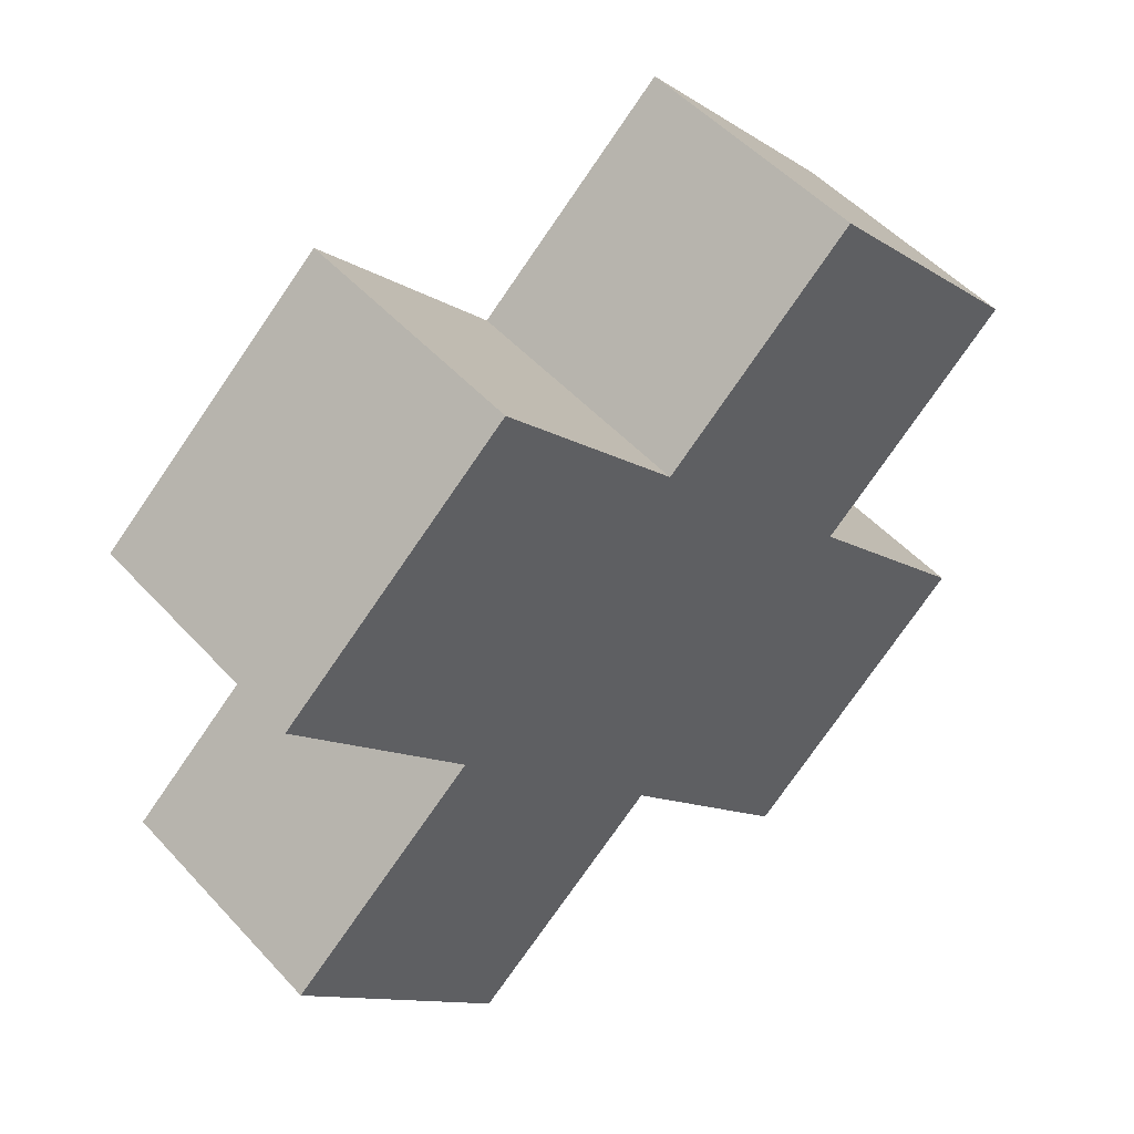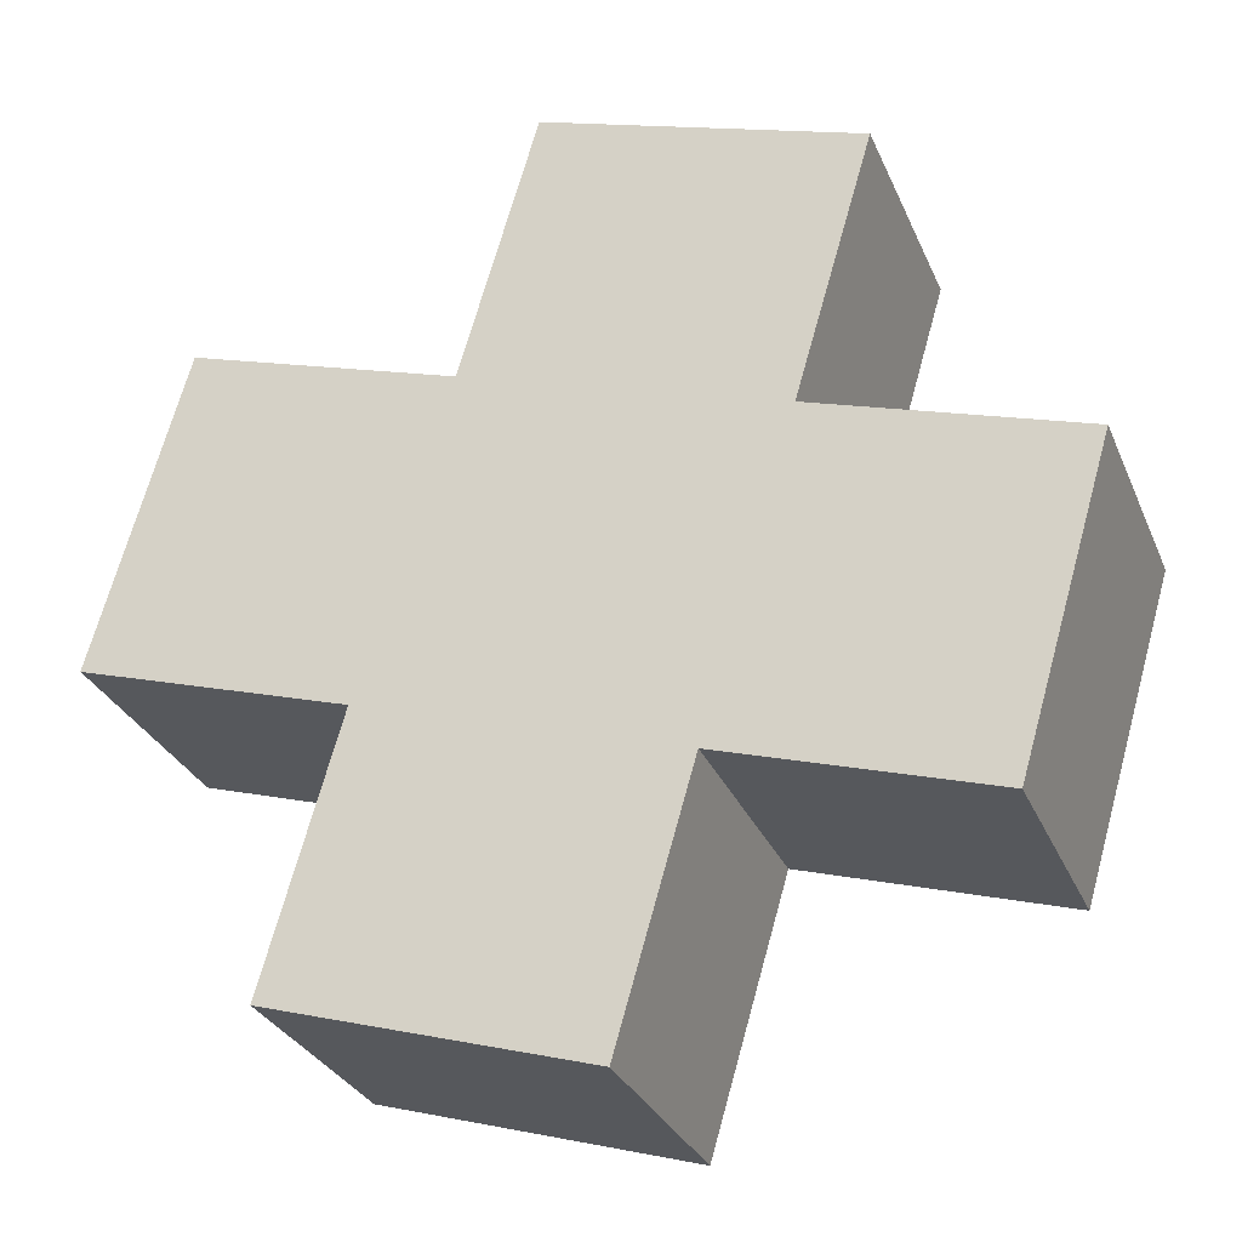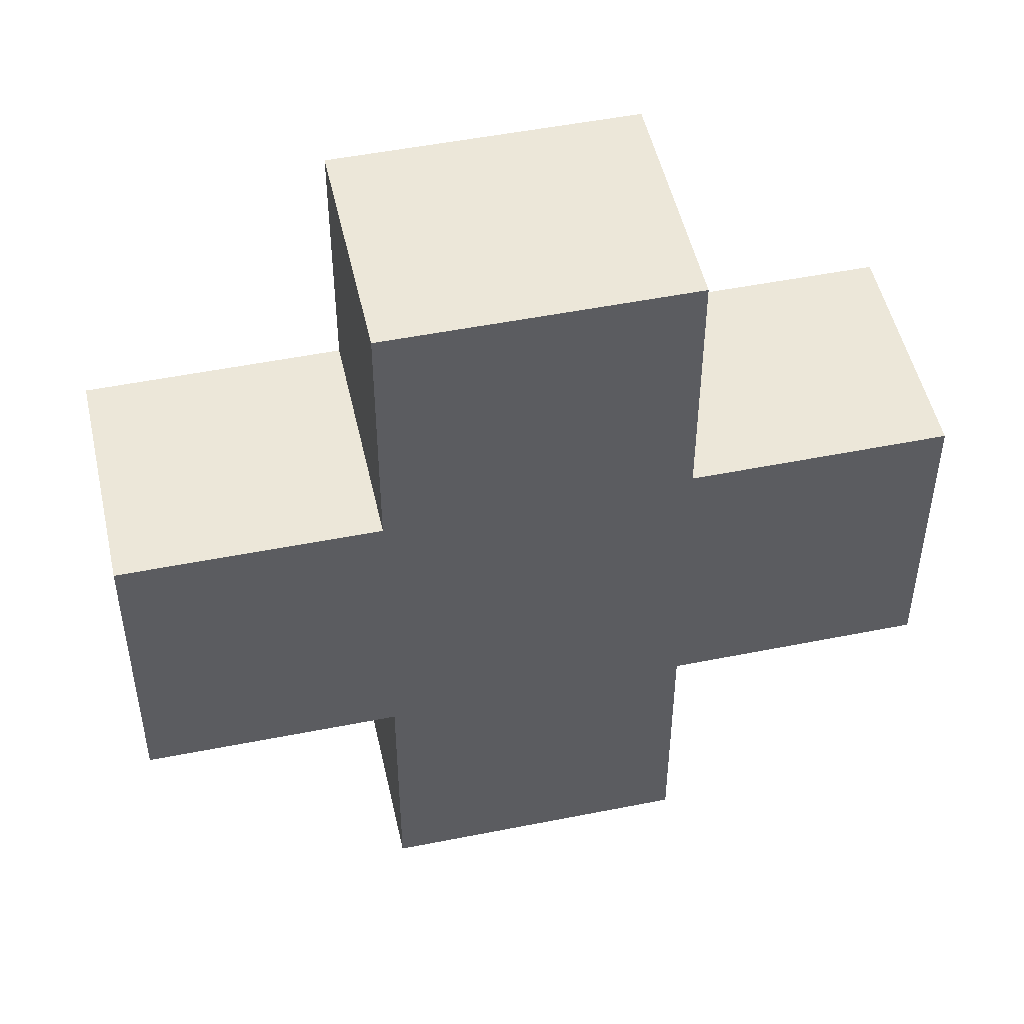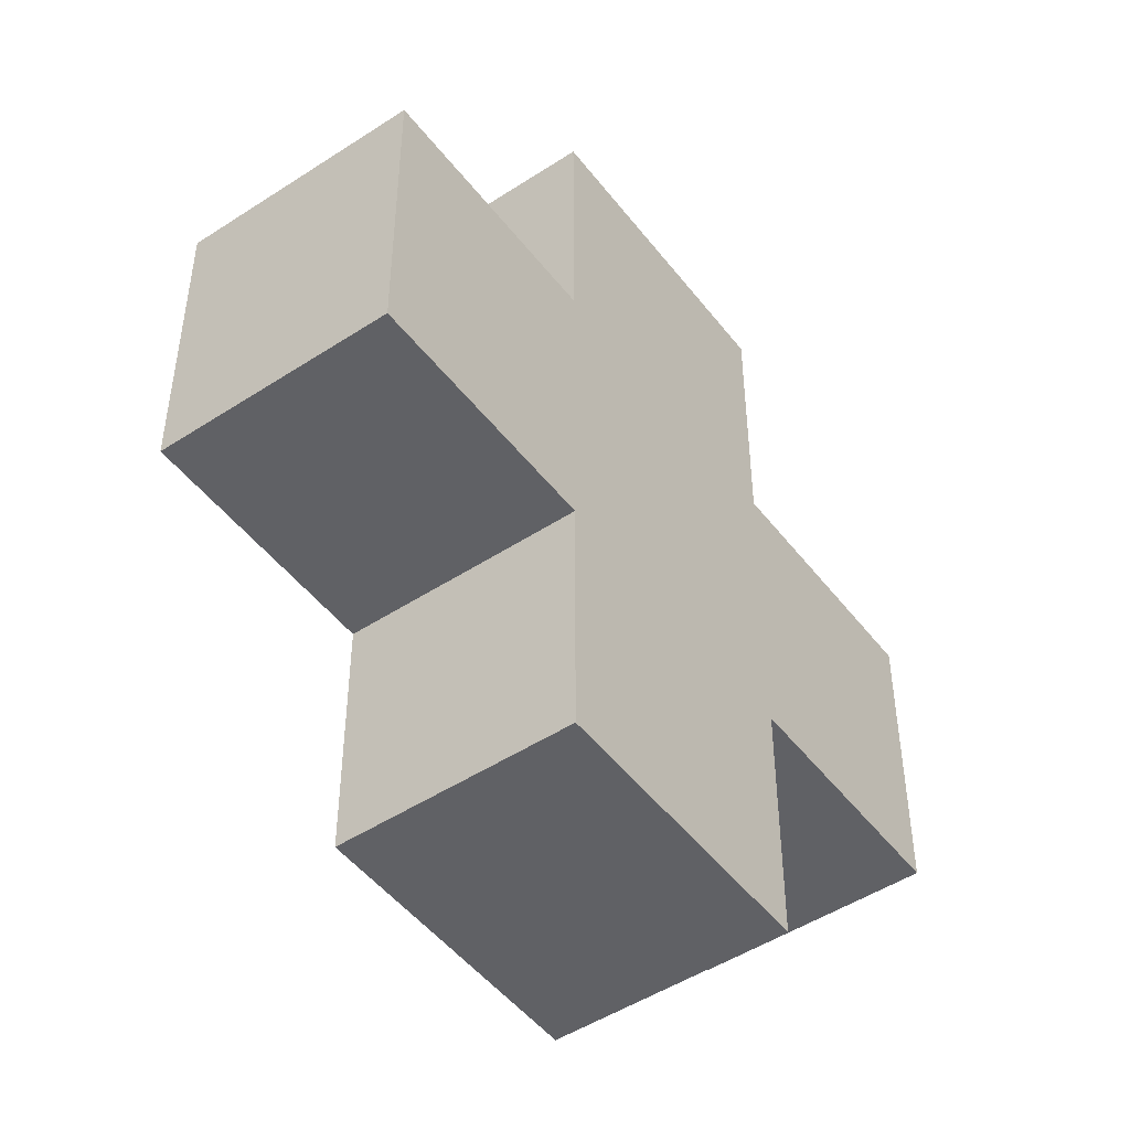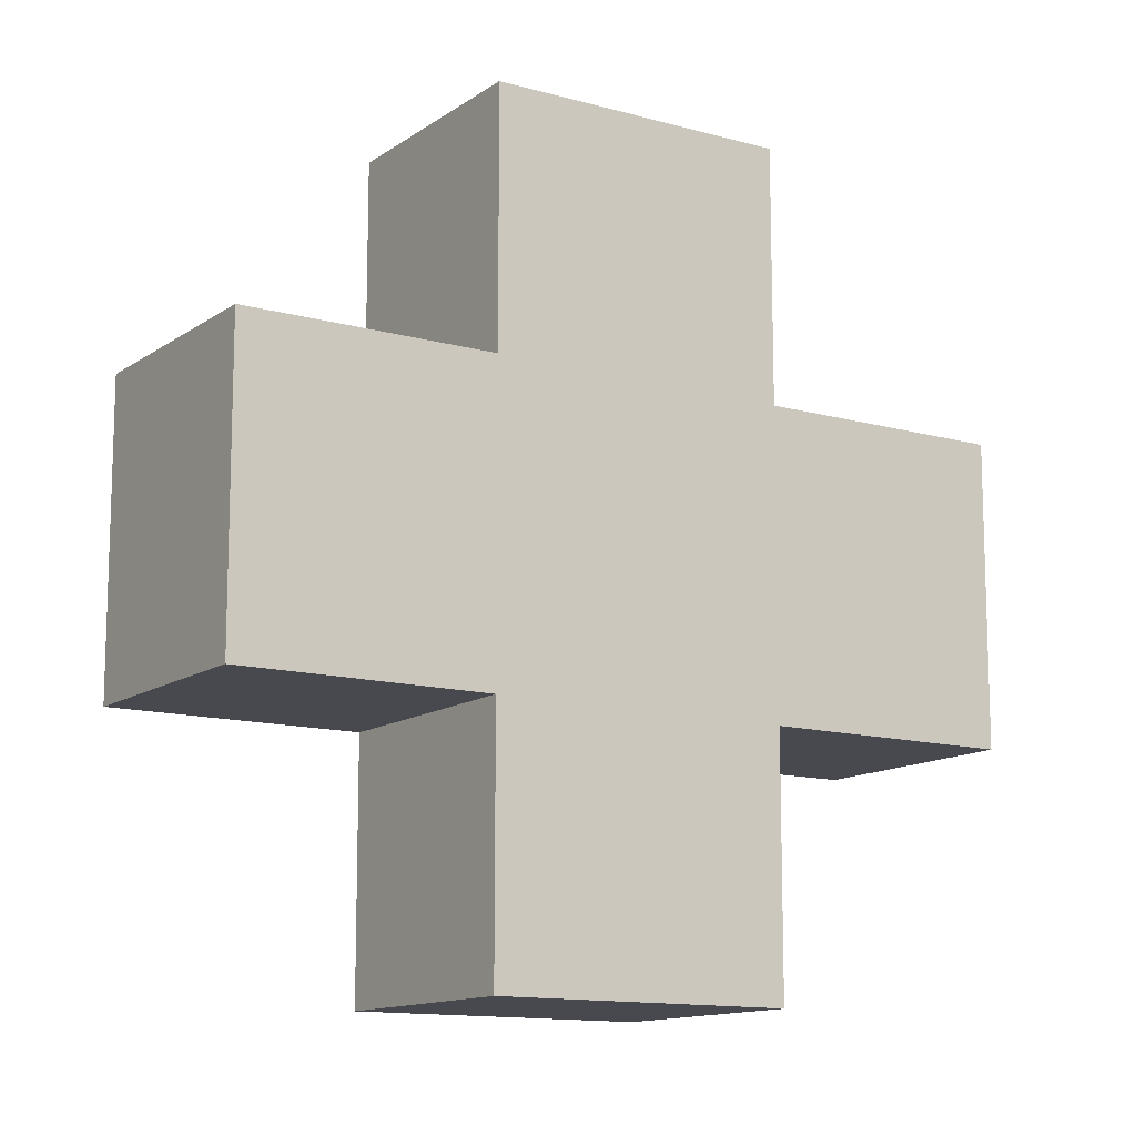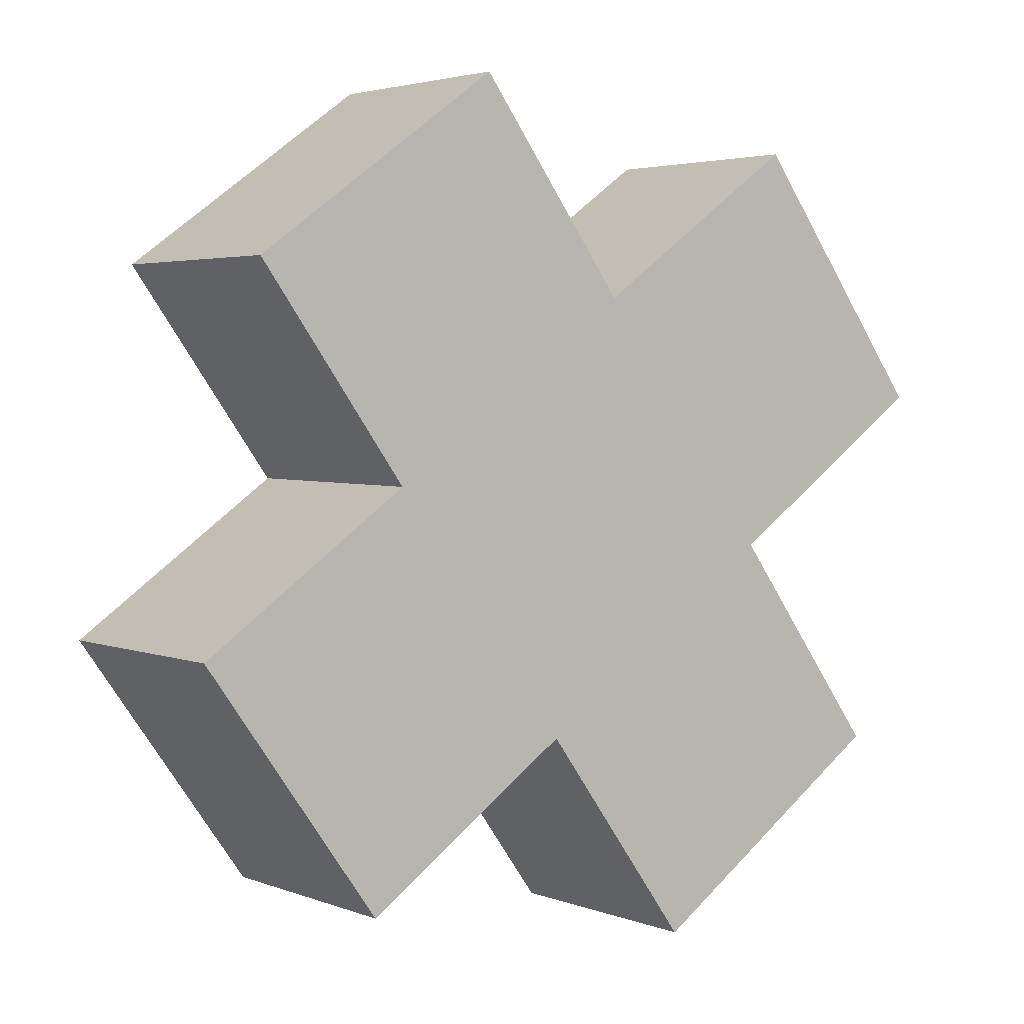
<metadata>
{"format":"obj","ext":"obj","renderer":"f3d","projection":"perspective","resolution":1024,"background":"white","views":[{"elev":-75.9,"azim":145.5,"up":"+Z"},{"elev":13.4,"azim":114.8,"up":"+Z"},{"elev":50.0,"azim":-141.1,"up":"+Y"},{"elev":-48.8,"azim":177.3,"up":"+Y"},{"elev":-12.7,"azim":18.3,"up":"+Y"},{"elev":53.7,"azim":41.1,"up":"+Z"}]}
</metadata>
<code>
g cont
o cross
v -26.9 21.89 6.489
v -26.9 -18.08 6.489
v -1.913 21.89 -24.7
v -1.913 21.89 -24.7
v -26.9 -18.08 6.489
v -1.913 -18.08 -24.7
v 22.91 -18.08 -4.825
v -2.075 -18.08 26.37
v 22.91 21.89 -4.825
v 22.91 21.89 -4.825
v -2.075 -18.08 26.37
v -2.075 21.89 26.37
v -1.879 -51.68 -24.68
v -26.86 -51.68 6.516
v 22.88 -51.68 -4.85
v 22.88 -51.68 -4.85
v -26.86 -51.68 6.516
v -2.107 -51.68 26.34
v 19.13 21.89 -50.91
v 19.13 -18.08 -50.91
v 43.88 21.89 -31.08
v 43.88 21.89 -31.08
v 19.13 -18.08 -50.91
v 43.88 -18.08 -31.08
v -26.86 55.49 6.516
v -1.879 55.49 -24.68
v -2.107 55.49 26.34
v -2.107 55.49 26.34
v -1.879 55.49 -24.68
v 22.88 55.49 -4.85
v -47.87 -18.08 32.75
v -47.87 21.89 32.75
v -23.11 -18.08 52.57
v -23.11 -18.08 52.57
v -47.87 21.89 32.75
v -23.11 21.89 52.57
v -1.913 -18.08 -24.7
v -26.9 -18.08 6.489
v -1.879 -51.68 -24.68
v -1.879 -51.68 -24.68
v -26.9 -18.08 6.489
v -26.86 -51.68 6.516
v 22.91 -18.08 -4.825
v -1.913 -18.08 -24.7
v 22.88 -51.68 -4.85
v 22.88 -51.68 -4.85
v -1.913 -18.08 -24.7
v -1.879 -51.68 -24.68
v -2.075 -18.08 26.37
v 22.91 -18.08 -4.825
v -2.107 -51.68 26.34
v -2.107 -51.68 26.34
v 22.91 -18.08 -4.825
v 22.88 -51.68 -4.85
v -26.9 -18.08 6.489
v -2.075 -18.08 26.37
v -26.86 -51.68 6.516
v -26.86 -51.68 6.516
v -2.075 -18.08 26.37
v -2.107 -51.68 26.34
v -1.913 21.89 -24.7
v -1.913 -18.08 -24.7
v 19.13 21.89 -50.91
v 19.13 21.89 -50.91
v -1.913 -18.08 -24.7
v 19.13 -18.08 -50.91
v 22.91 21.89 -4.825
v -1.913 21.89 -24.7
v 43.88 21.89 -31.08
v 43.88 21.89 -31.08
v -1.913 21.89 -24.7
v 19.13 21.89 -50.91
v 22.91 -18.08 -4.825
v 22.91 21.89 -4.825
v 43.88 -18.08 -31.08
v 43.88 -18.08 -31.08
v 22.91 21.89 -4.825
v 43.88 21.89 -31.08
v -1.913 -18.08 -24.7
v 22.91 -18.08 -4.825
v 19.13 -18.08 -50.91
v 19.13 -18.08 -50.91
v 22.91 -18.08 -4.825
v 43.88 -18.08 -31.08
v -26.9 21.89 6.489
v -1.913 21.89 -24.7
v -26.86 55.49 6.516
v -26.86 55.49 6.516
v -1.913 21.89 -24.7
v -1.879 55.49 -24.68
v -2.075 21.89 26.37
v -26.9 21.89 6.489
v -2.107 55.49 26.34
v -2.107 55.49 26.34
v -26.9 21.89 6.489
v -26.86 55.49 6.516
v 22.91 21.89 -4.825
v -2.075 21.89 26.37
v 22.88 55.49 -4.85
v 22.88 55.49 -4.85
v -2.075 21.89 26.37
v -2.107 55.49 26.34
v -1.913 21.89 -24.7
v 22.91 21.89 -4.825
v -1.879 55.49 -24.68
v -1.879 55.49 -24.68
v 22.91 21.89 -4.825
v 22.88 55.49 -4.85
v -26.9 -18.08 6.489
v -26.9 21.89 6.489
v -47.87 -18.08 32.75
v -47.87 -18.08 32.75
v -26.9 21.89 6.489
v -47.87 21.89 32.75
v -2.075 -18.08 26.37
v -26.9 -18.08 6.489
v -23.11 -18.08 52.57
v -23.11 -18.08 52.57
v -26.9 -18.08 6.489
v -47.87 -18.08 32.75
v -2.075 21.89 26.37
v -2.075 -18.08 26.37
v -23.11 21.89 52.57
v -23.11 21.89 52.57
v -2.075 -18.08 26.37
v -23.11 -18.08 52.57
v -26.9 21.89 6.489
v -2.075 21.89 26.37
v -47.87 21.89 32.75
v -47.87 21.89 32.75
v -2.075 21.89 26.37
v -23.11 21.89 52.57
f 2 1 3
f 5 4 6
f 8 7 9
f 11 10 12
f 14 13 15
f 17 16 18
f 20 19 21
f 23 22 24
f 26 25 27
f 29 28 30
f 32 31 33
f 35 34 36
f 38 37 39
f 41 40 42
f 44 43 45
f 47 46 48
f 50 49 51
f 53 52 54
f 56 55 57
f 59 58 60
f 62 61 63
f 65 64 66
f 68 67 69
f 71 70 72
f 74 73 75
f 77 76 78
f 80 79 81
f 83 82 84
f 86 85 87
f 89 88 90
f 92 91 93
f 95 94 96
f 98 97 99
f 101 100 102
f 104 103 105
f 107 106 108
f 110 109 111
f 113 112 114
f 116 115 117
f 119 118 120
f 122 121 123
f 125 124 126
f 128 127 129
f 131 130 132

</code>
